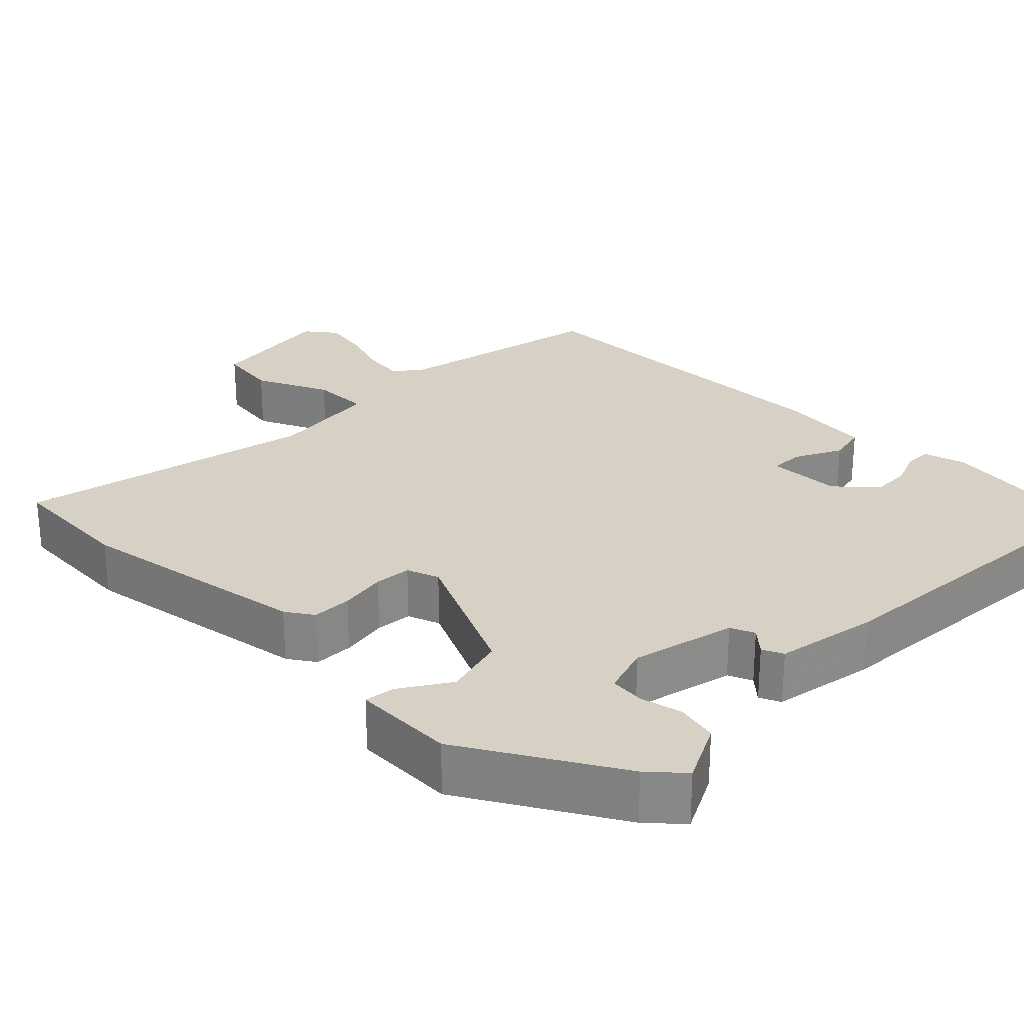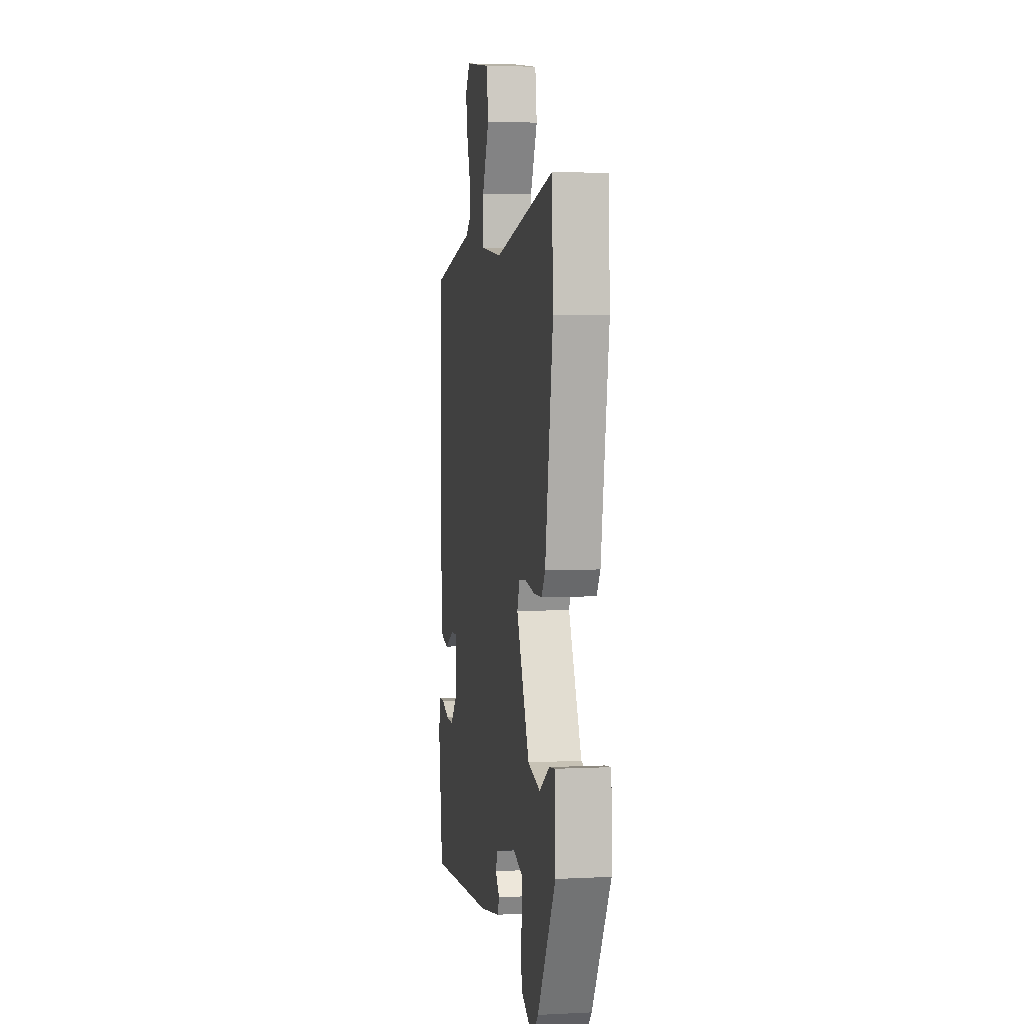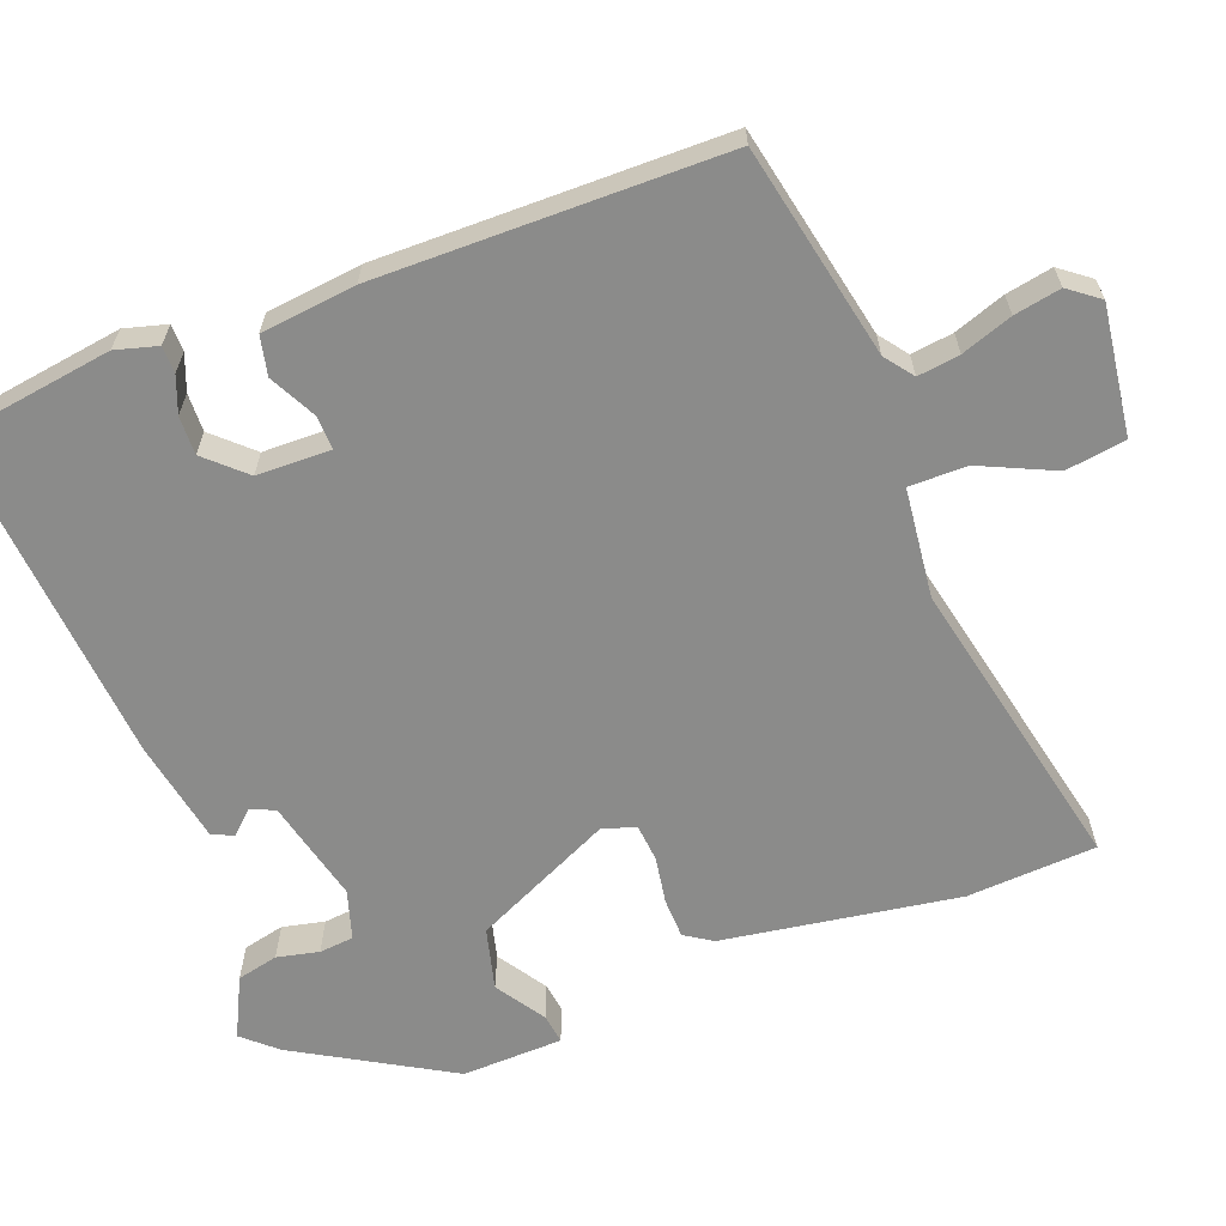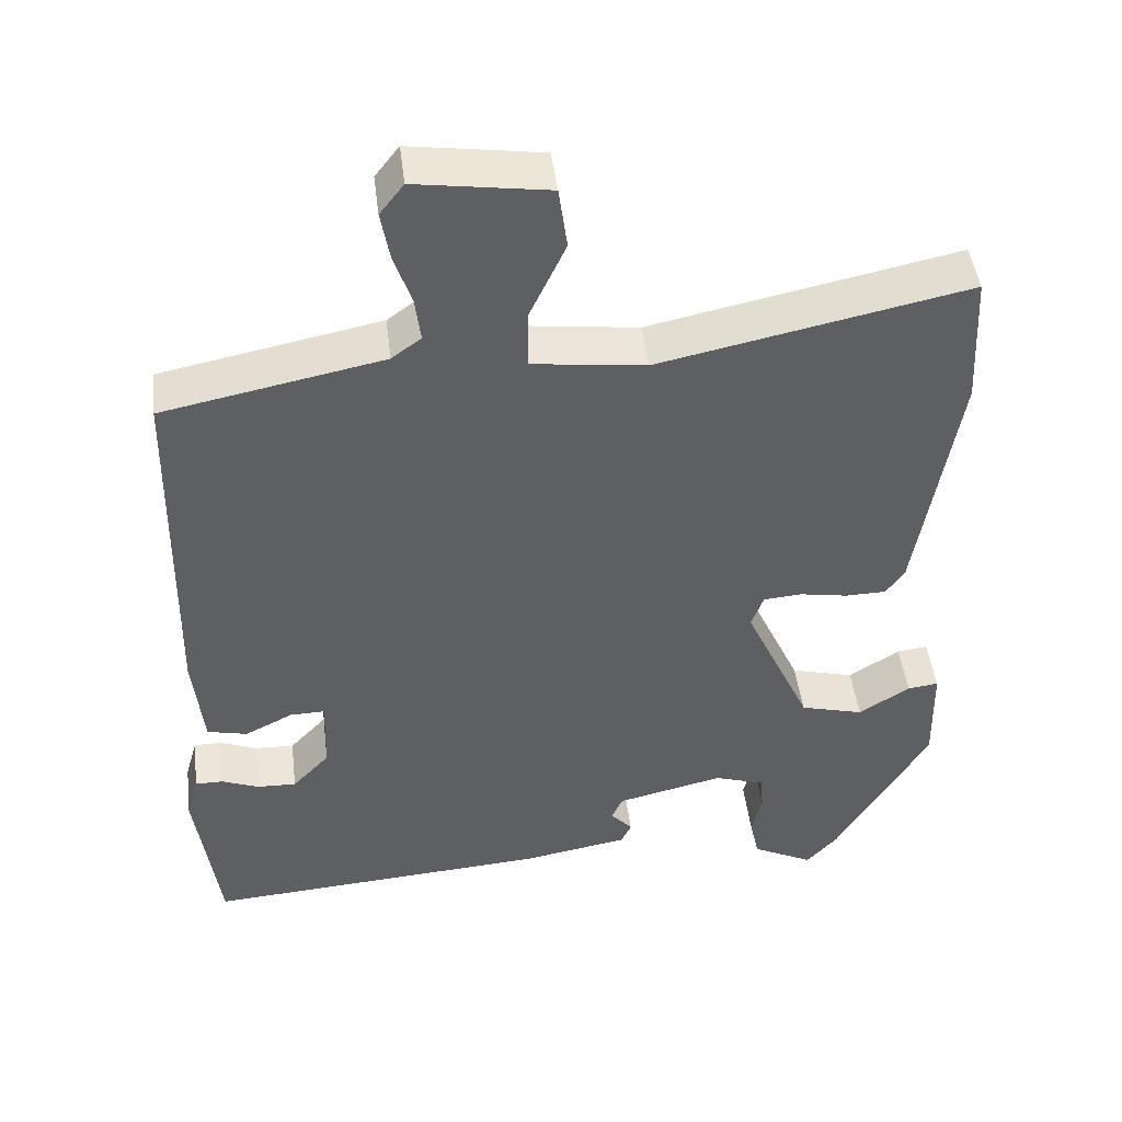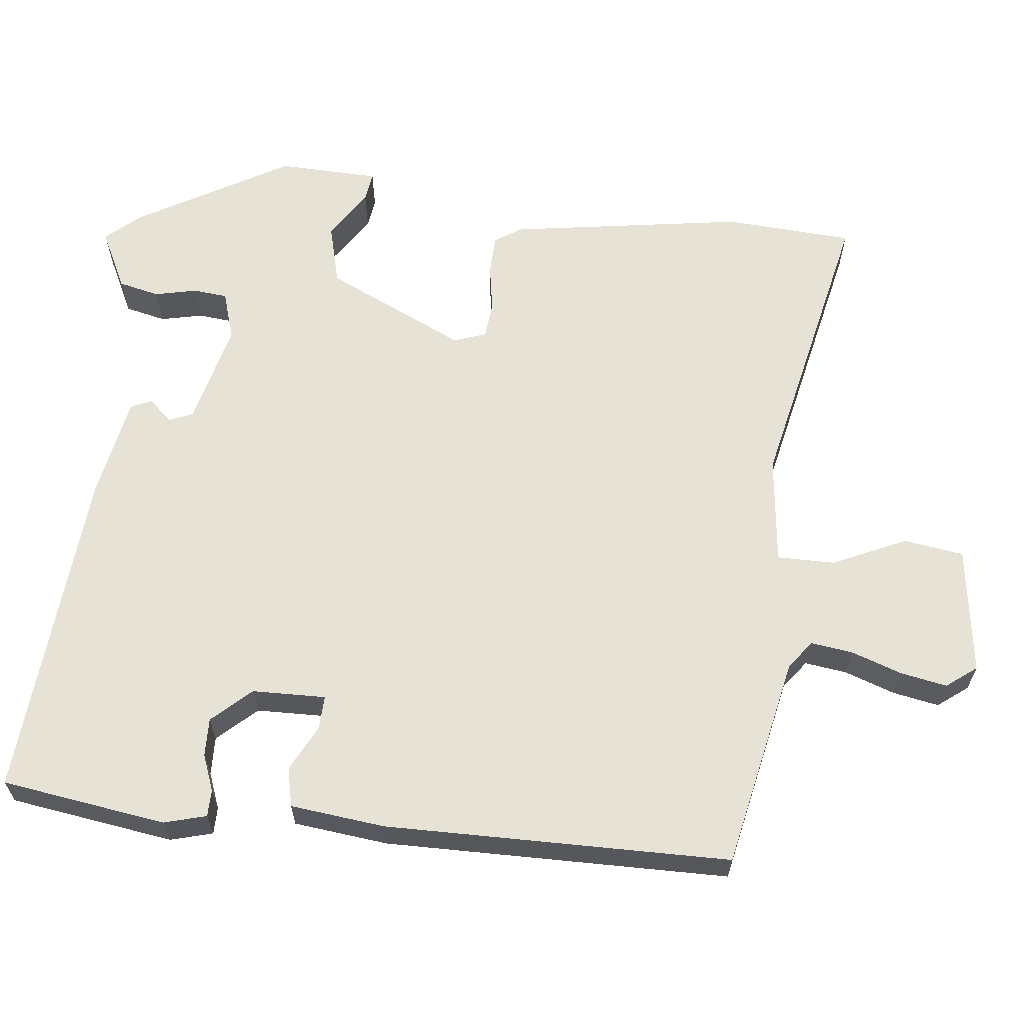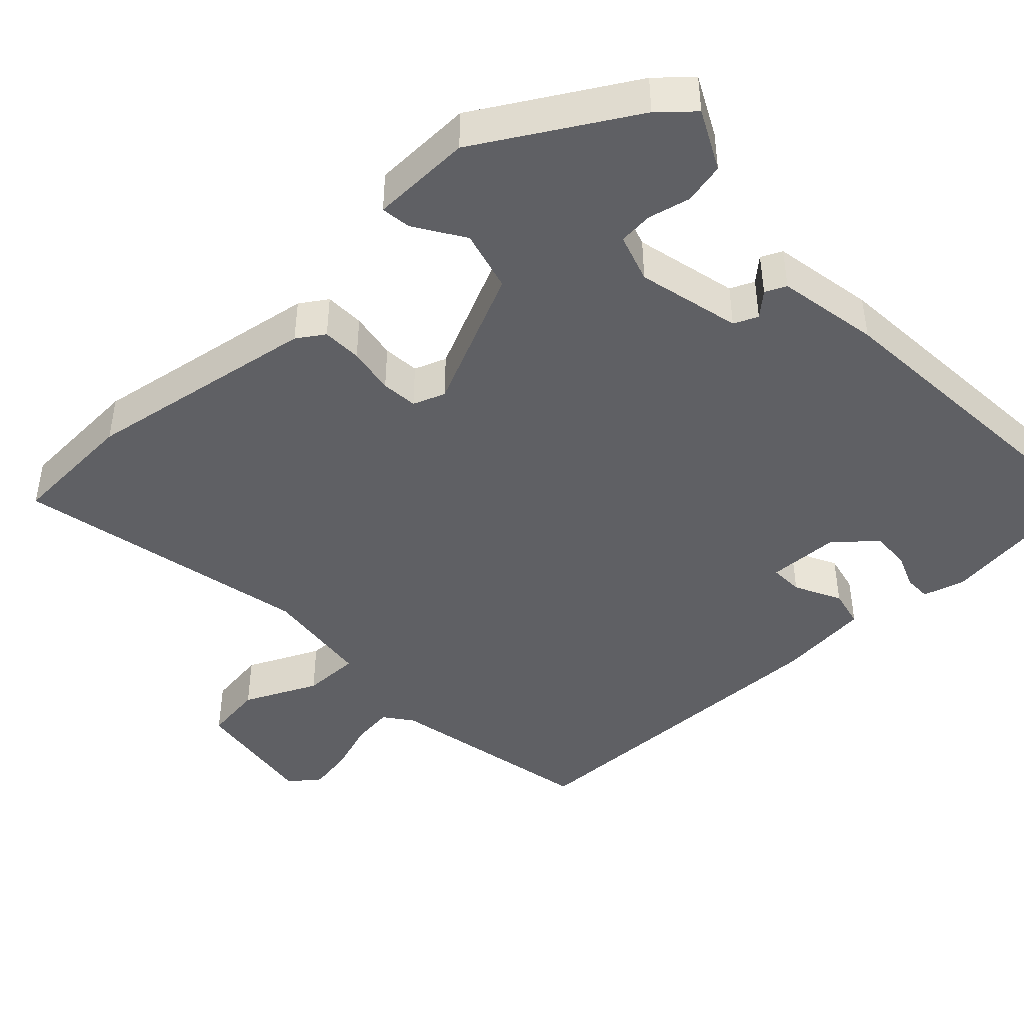
<metadata>
{"format":"obj","ext":"obj","renderer":"f3d","projection":"perspective","resolution":1024,"background":"white","views":[{"elev":26.8,"azim":135.0,"up":"+Y"},{"elev":3.8,"azim":80.5,"up":"+Z"},{"elev":-63.7,"azim":-68.6,"up":"+Y"},{"elev":46.1,"azim":-7.0,"up":"+Z"},{"elev":63.1,"azim":-83.1,"up":"+Y"},{"elev":-44.1,"azim":133.4,"up":"+Y"}]}
</metadata>
<code>
v 0.405 0.07 -0.482
v 0.365 0.07 -0.526
v 0.286 0.07 -0.486
v 0.274 0.07 -0.431
v 0.287 0.07 -0.375
v 0.283 0.07 -0.329
v 0.218 0.07 -0.308
v 0.08 0.07 -0.34
v 0.066 0.07 -0.372
v 0.094 0.07 -0.403
v 0.081 0.07 -0.431
v -0.056 0.07 -0.455
v -0.504 0.07 -0.486
v -0.534 0.07 -0.266
v -0.518 0.07 -0.21
v -0.482 0.07 -0.21
v -0.434 0.07 -0.229
v -0.383 0.07 -0.231
v -0.335 0.07 -0.18
v -0.332 0.07 -0.082
v -0.377 0.07 -0.083
v -0.439 0.07 -0.114
v -0.491 0.07 -0.102
v -0.504 0.07 0.024
v -0.495 0.07 0.484
v -0.211 0.07 0.54
v -0.173 0.07 0.568
v -0.18 0.07 0.624
v -0.203 0.07 0.692
v -0.214 0.07 0.754
v -0.183 0.07 0.794
v -0.012 0.07 0.769
v -0.001 0.07 0.689
v -0.047 0.07 0.591
v -0.048 0.07 0.514
v 0.098 0.07 0.496
v 0.496 0.07 0.578
v 0.505 0.07 0.406
v 0.453 0.07 0.092
v 0.429 0.07 0.056
v 0.376 0.07 0.055
v 0.313 0.07 0.066
v 0.264 0.07 0.062
v 0.248 0.07 0.019
v 0.334 0.07 -0.169
v 0.416 0.07 -0.191
v 0.482 0.07 -0.149
v 0.522 0.07 -0.144
v 0.525 0.07 -0.279
v 0.405 0 -0.482
v 0.365 0 -0.526
v 0.286 0 -0.486
v 0.274 0 -0.431
v 0.287 0 -0.375
v 0.283 0 -0.329
v 0.218 0 -0.308
v 0.08 0 -0.34
v 0.066 0 -0.372
v 0.094 0 -0.403
v 0.081 0 -0.431
v -0.056 0 -0.455
v -0.504 0 -0.486
v -0.534 0 -0.266
v -0.518 0 -0.21
v -0.482 0 -0.21
v -0.434 0 -0.229
v -0.383 0 -0.231
v -0.335 0 -0.18
v -0.332 0 -0.082
v -0.377 0 -0.083
v -0.439 0 -0.114
v -0.491 0 -0.102
v -0.504 0 0.024
v -0.495 0 0.484
v -0.211 0 0.54
v -0.173 0 0.568
v -0.18 0 0.624
v -0.203 0 0.692
v -0.214 0 0.754
v -0.183 0 0.794
v -0.012 0 0.769
v -0.001 0 0.689
v -0.047 0 0.591
v -0.048 0 0.514
v 0.098 0 0.496
v 0.496 0 0.578
v 0.505 0 0.406
v 0.453 0 0.092
v 0.429 0 0.056
v 0.376 0 0.055
v 0.313 0 0.066
v 0.264 0 0.062
v 0.248 0 0.019
v 0.334 0 -0.169
v 0.416 0 -0.191
v 0.482 0 -0.149
v 0.522 0 -0.144
v 0.525 0 -0.279
f 46 47 48 49
f 45 46 49 1
f 44 45 1 2
f 39 40 41 42
f 39 42 43
f 36 37 38 39
f 35 36 39 43
f 31 32 33 34
f 31 34 35
f 28 29 30 31
f 27 28 31 35
f 26 27 35 43
f 21 22 23 24
f 20 21 24 25
f 14 15 16 17
f 14 17 18
f 13 14 18
f 12 13 18 19
f 9 10 11 12
f 8 9 12 19
f 2 3 4 5
f 2 5 6
f 44 2 6
f 25 26 43 44
f 20 25 44 6
f 7 8 19 20
f 6 7 20
f 98 97 96 95
f 50 98 95 94
f 51 50 94 93
f 91 90 89 88
f 92 91 88
f 88 87 86 85
f 92 88 85 84
f 83 82 81 80
f 84 83 80
f 80 79 78 77
f 84 80 77 76
f 92 84 76 75
f 73 72 71 70
f 74 73 70 69
f 66 65 64 63
f 67 66 63
f 67 63 62
f 68 67 62 61
f 61 60 59 58
f 68 61 58 57
f 54 53 52 51
f 55 54 51
f 55 51 93
f 93 92 75 74
f 55 93 74 69
f 69 68 57 56
f 69 56 55
f 1 50 51 2
f 2 51 52 3
f 3 52 53 4
f 4 53 54 5
f 5 54 55 6
f 6 55 56 7
f 7 56 57 8
f 8 57 58 9
f 9 58 59 10
f 10 59 60 11
f 11 60 61 12
f 12 61 62 13
f 13 62 63 14
f 14 63 64 15
f 15 64 65 16
f 16 65 66 17
f 17 66 67 18
f 18 67 68 19
f 19 68 69 20
f 20 69 70 21
f 21 70 71 22
f 22 71 72 23
f 23 72 73 24
f 24 73 74 25
f 25 74 75 26
f 26 75 76 27
f 27 76 77 28
f 28 77 78 29
f 29 78 79 30
f 30 79 80 31
f 31 80 81 32
f 32 81 82 33
f 33 82 83 34
f 34 83 84 35
f 35 84 85 36
f 36 85 86 37
f 37 86 87 38
f 38 87 88 39
f 39 88 89 40
f 40 89 90 41
f 41 90 91 42
f 42 91 92 43
f 43 92 93 44
f 44 93 94 45
f 45 94 95 46
f 46 95 96 47
f 47 96 97 48
f 48 97 98 49
f 49 98 50 1

</code>
